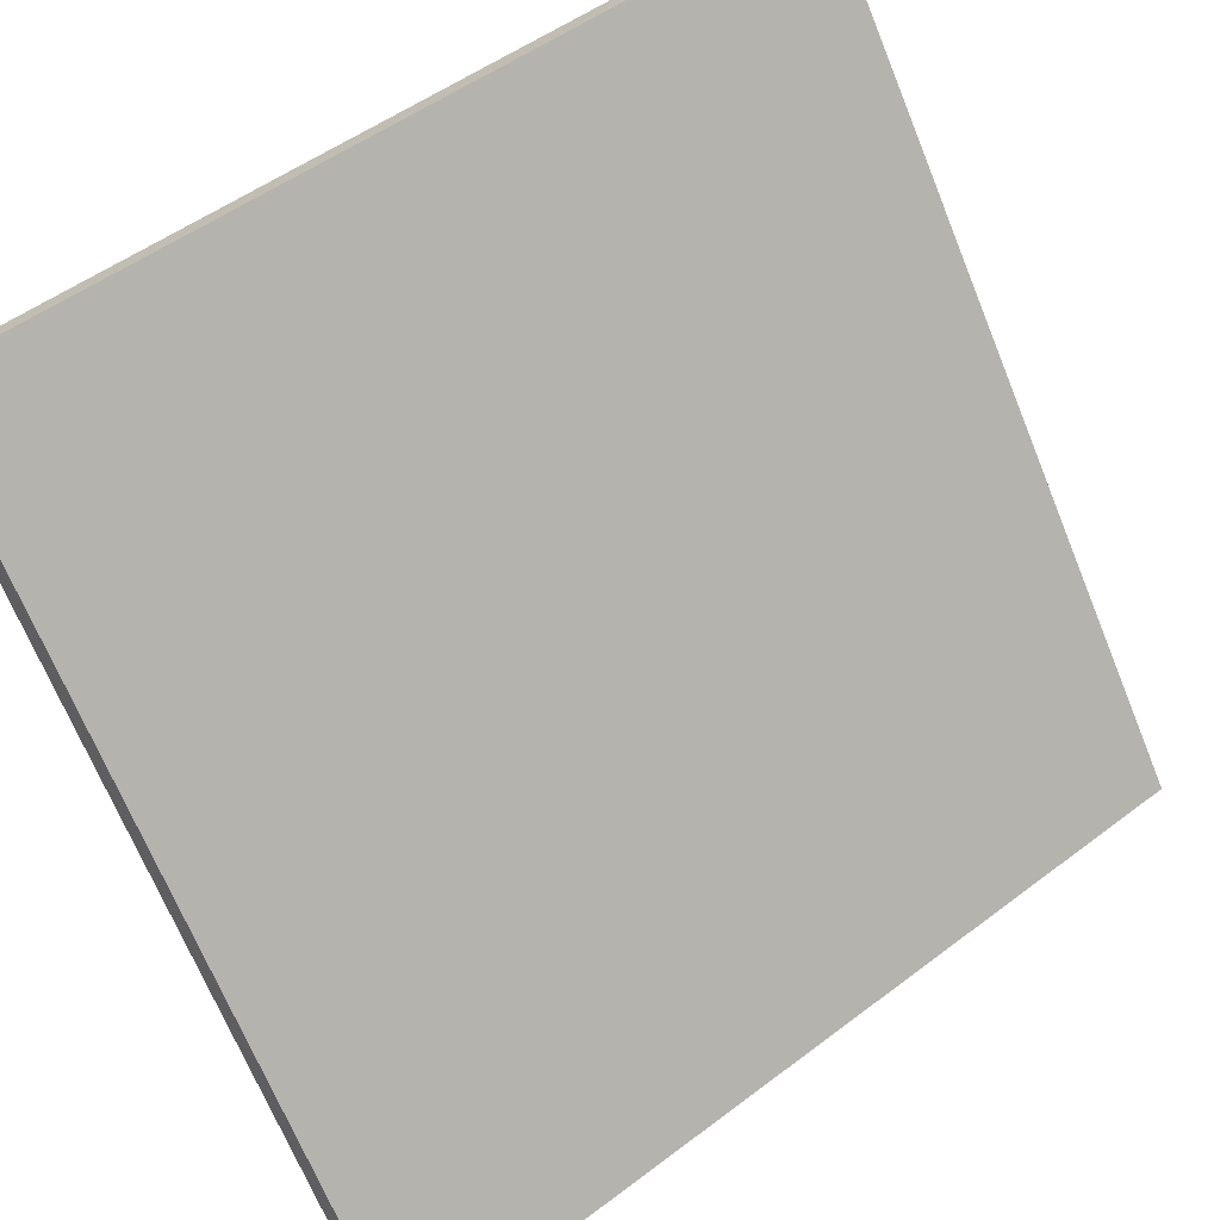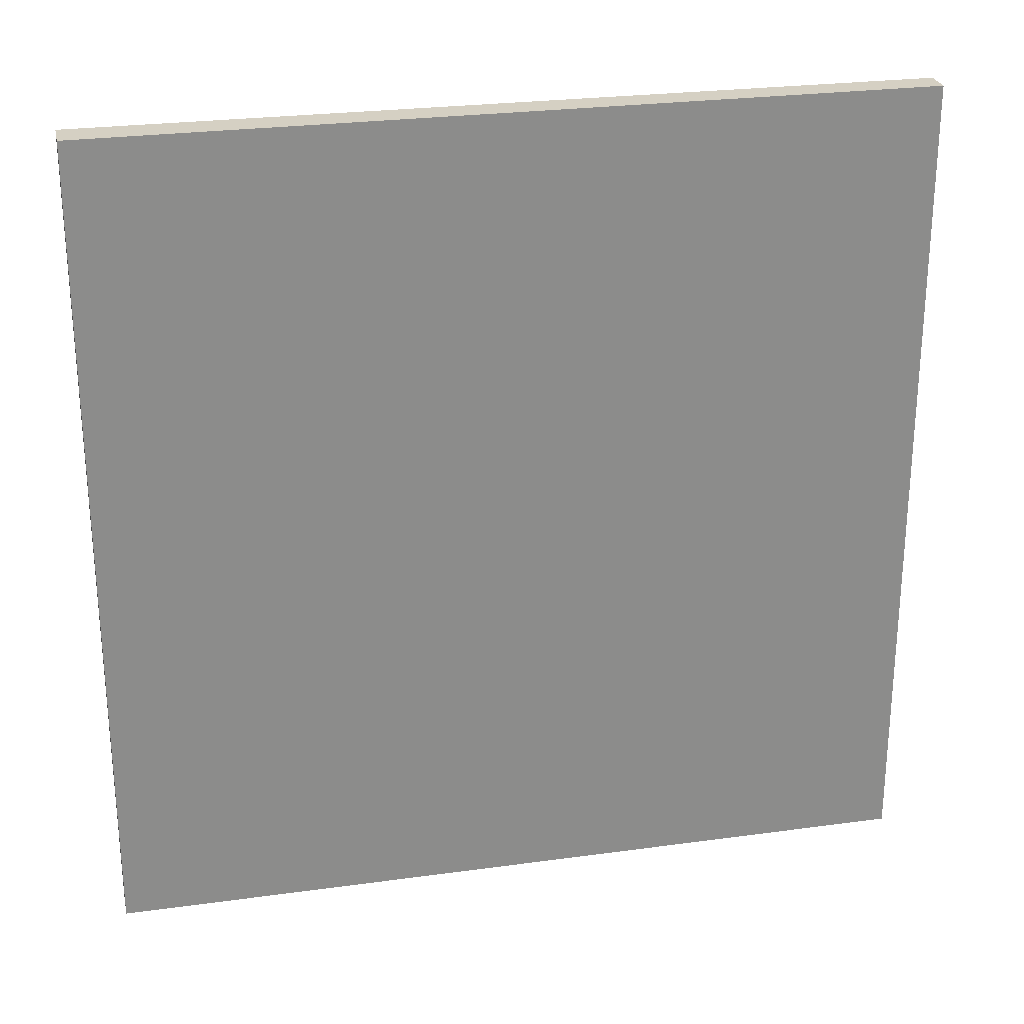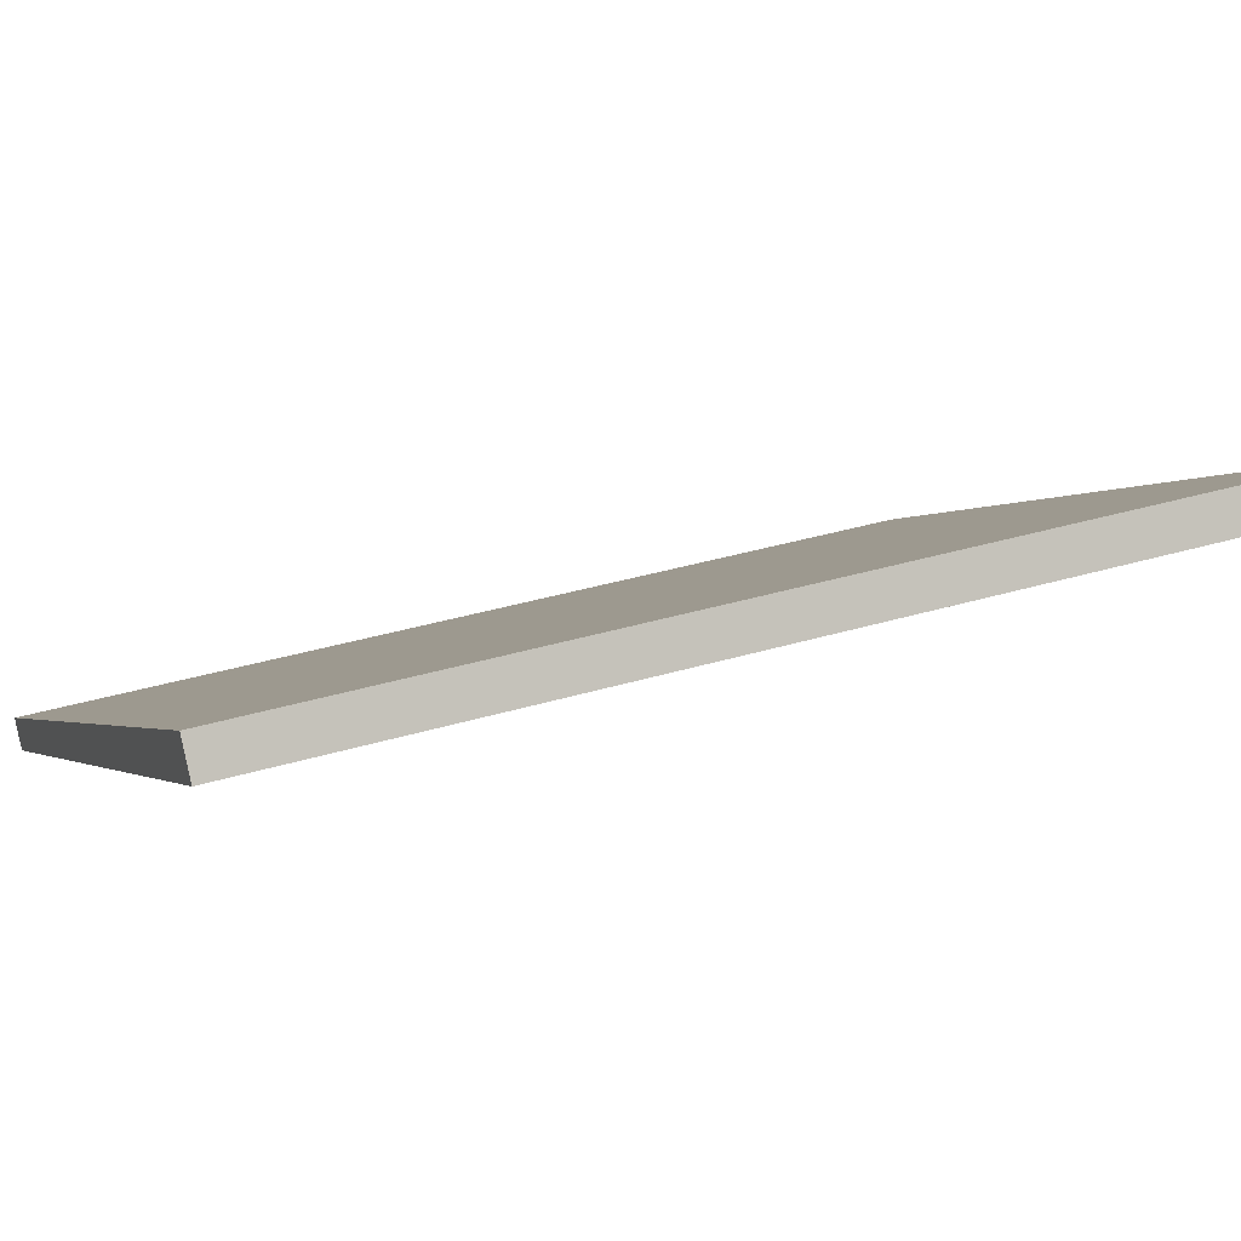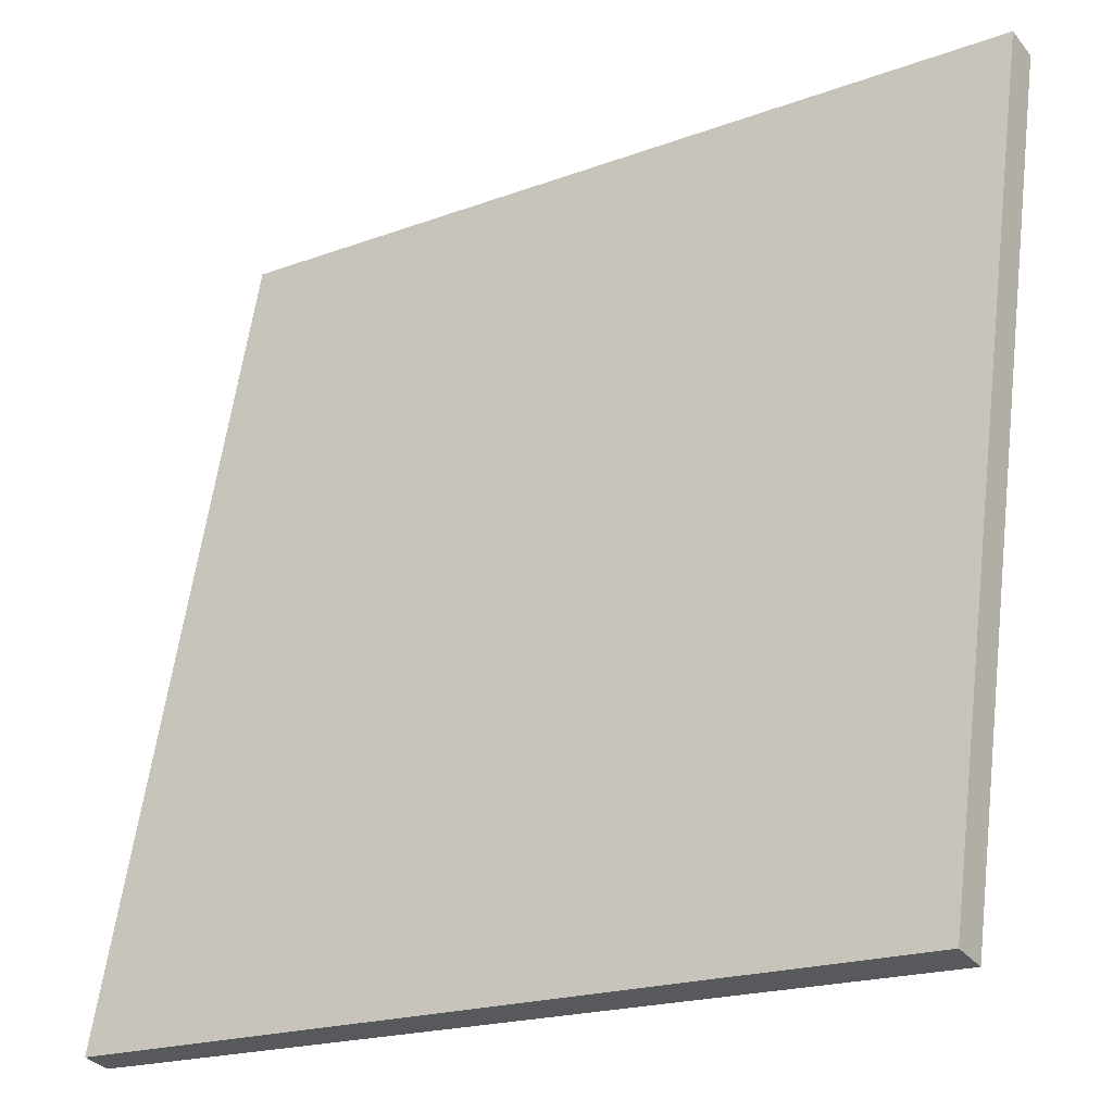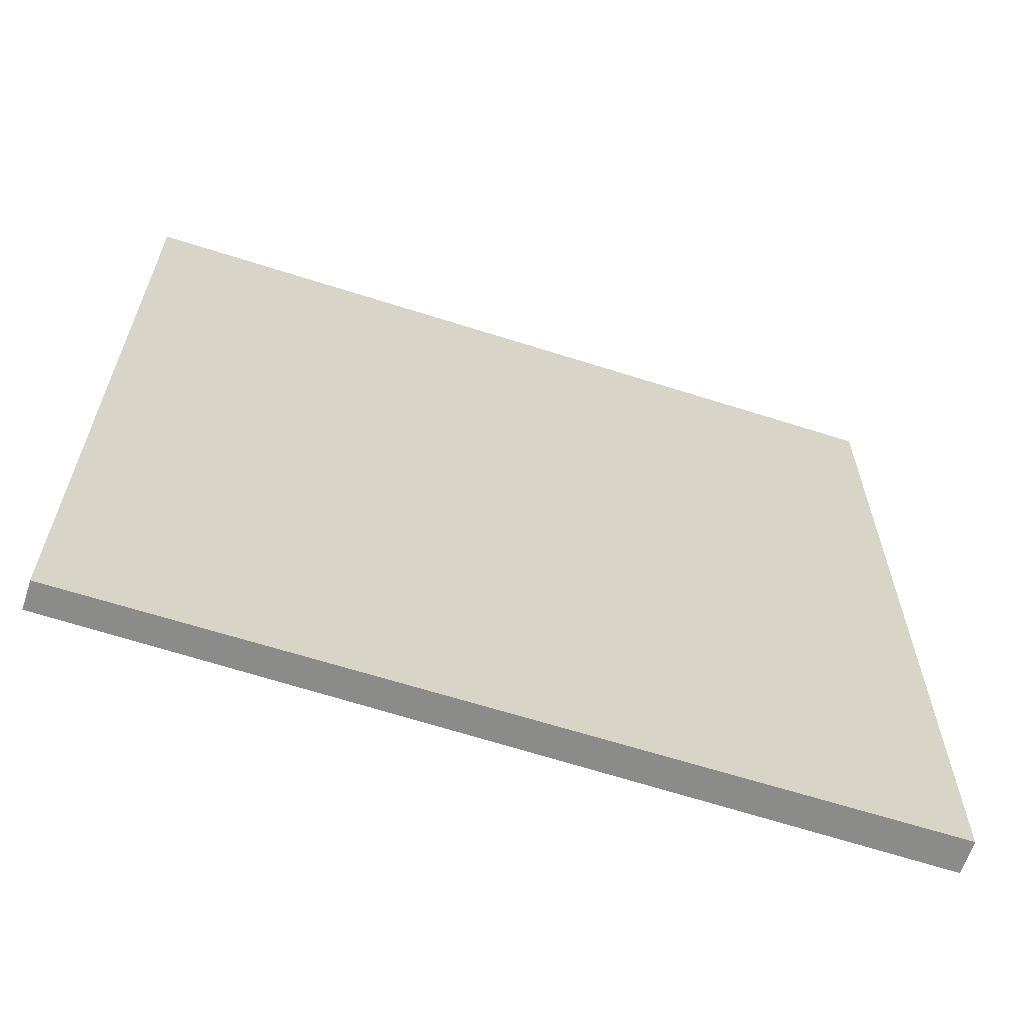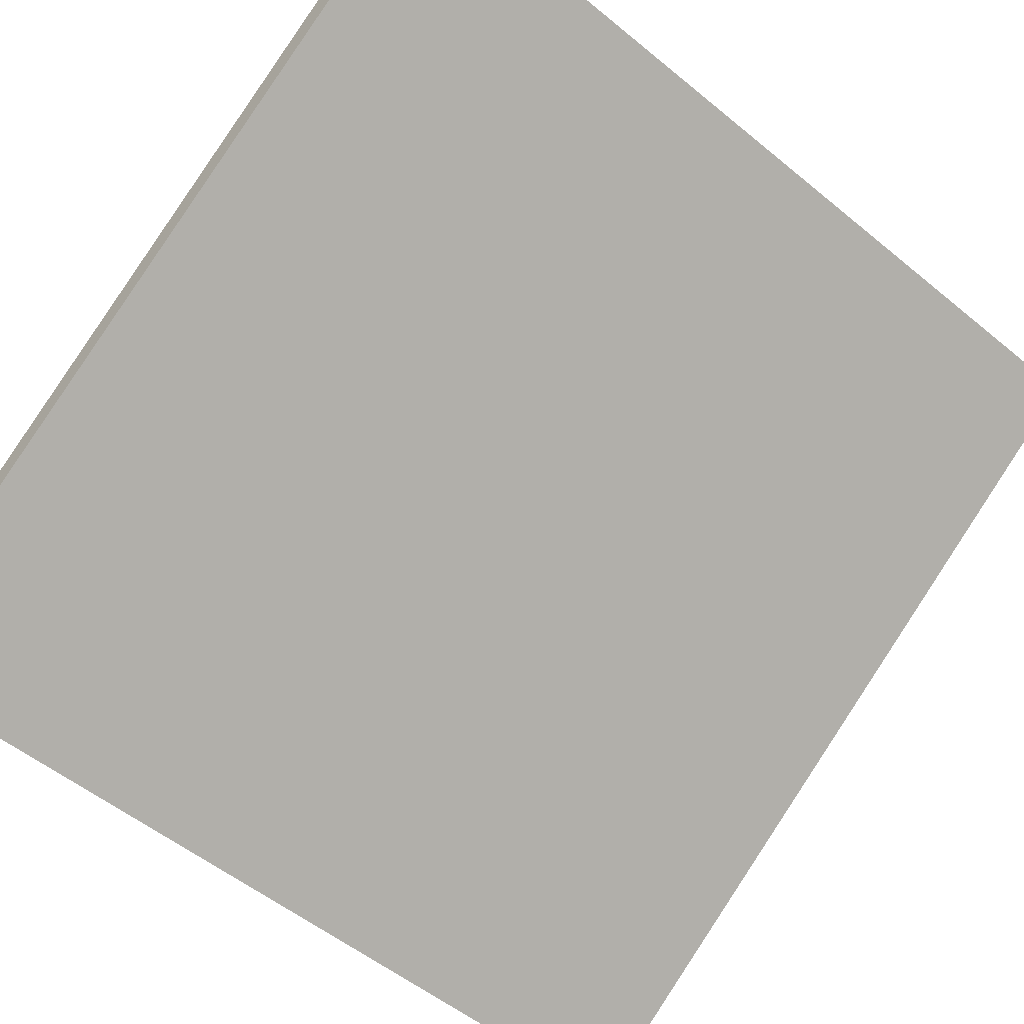
<metadata>
{"format":"obj","ext":"obj","renderer":"f3d","projection":"perspective","resolution":1024,"background":"white","views":[{"elev":-69.0,"azim":22.2,"up":"+Y"},{"elev":26.2,"azim":-158.0,"up":"+Z"},{"elev":35.0,"azim":68.1,"up":"+Y"},{"elev":59.9,"azim":7.4,"up":"+Y"},{"elev":-63.7,"azim":16.0,"up":"+Z"},{"elev":-53.2,"azim":48.6,"up":"+Y"}]}
</metadata>
<code>
v 14.67 69.77 -3.723
v 14.67 69.77 3.723
v 14.82 69.56 -3.723
v 14.82 69.56 3.723
v 20.83 73.96 -3.723
v 20.83 73.96 3.723
v 21 73.71 -3.723
v 21 73.71 3.723
f 1 3 4
f 4 2 1
f 5 6 8
f 8 7 5
f 1 2 6
f 6 5 1
f 3 7 8
f 8 4 3
f 1 5 7
f 7 3 1
f 2 4 8
f 8 6 2

</code>
